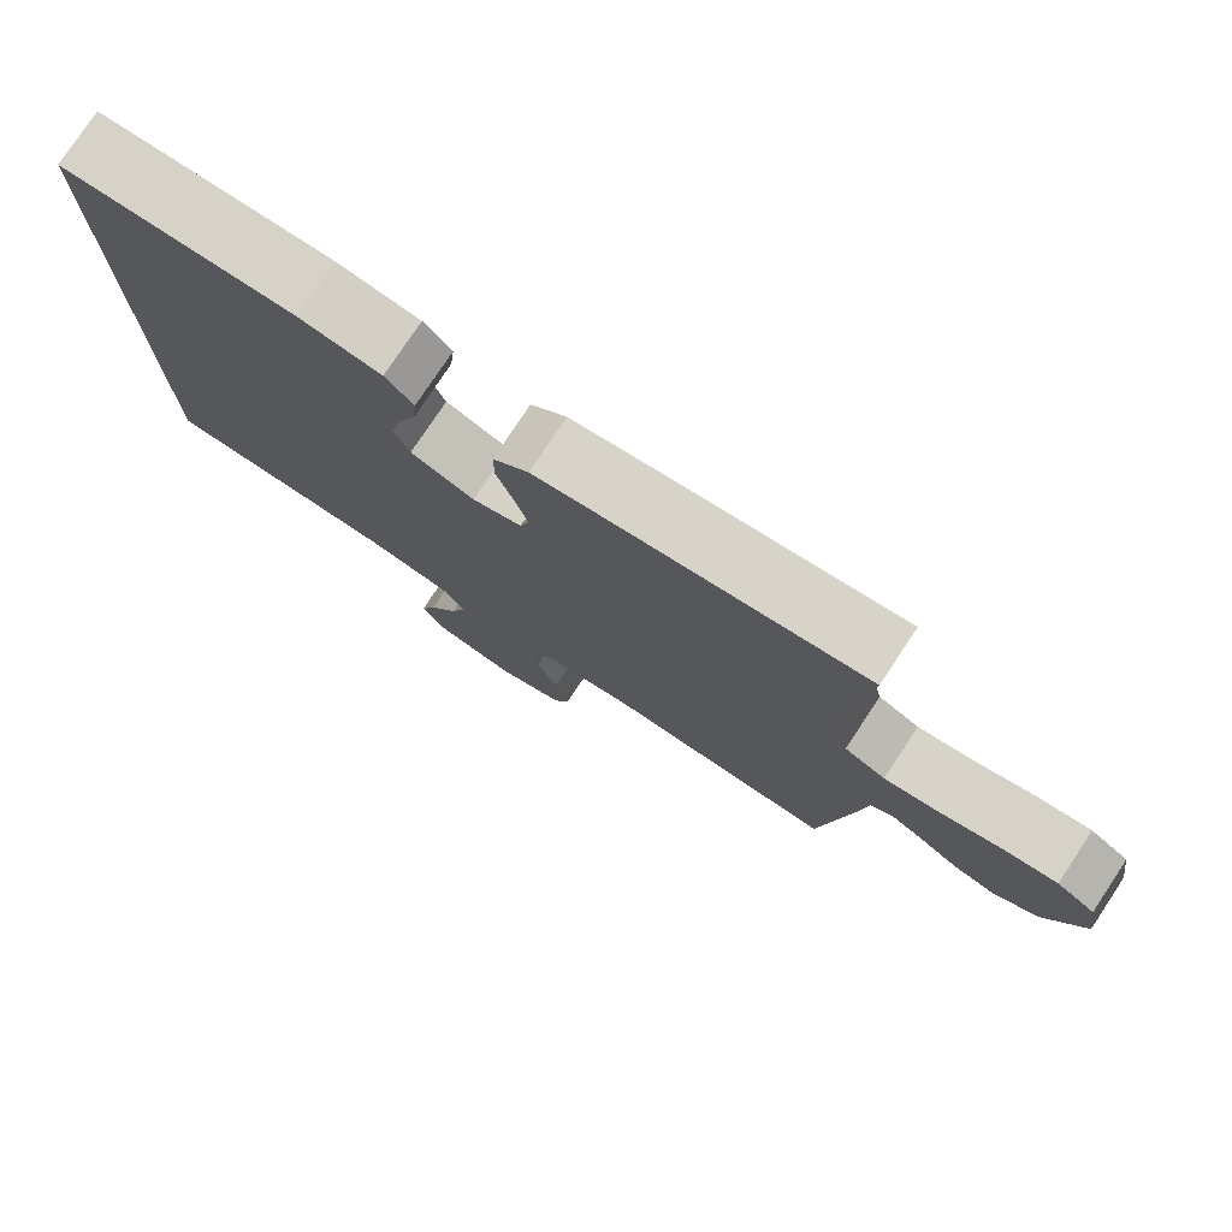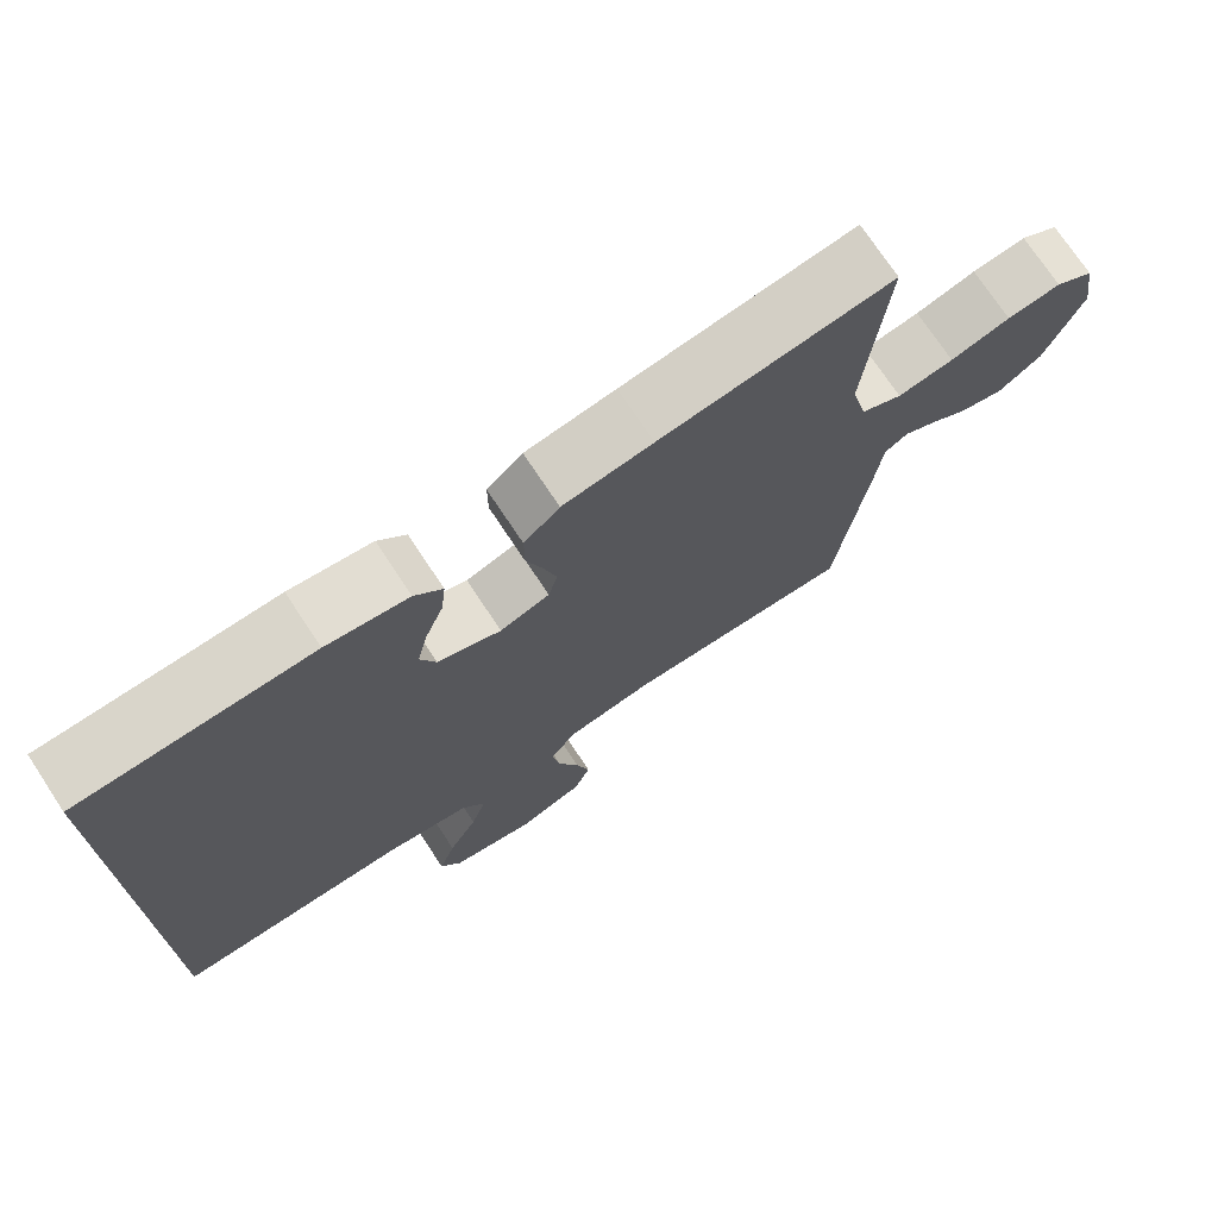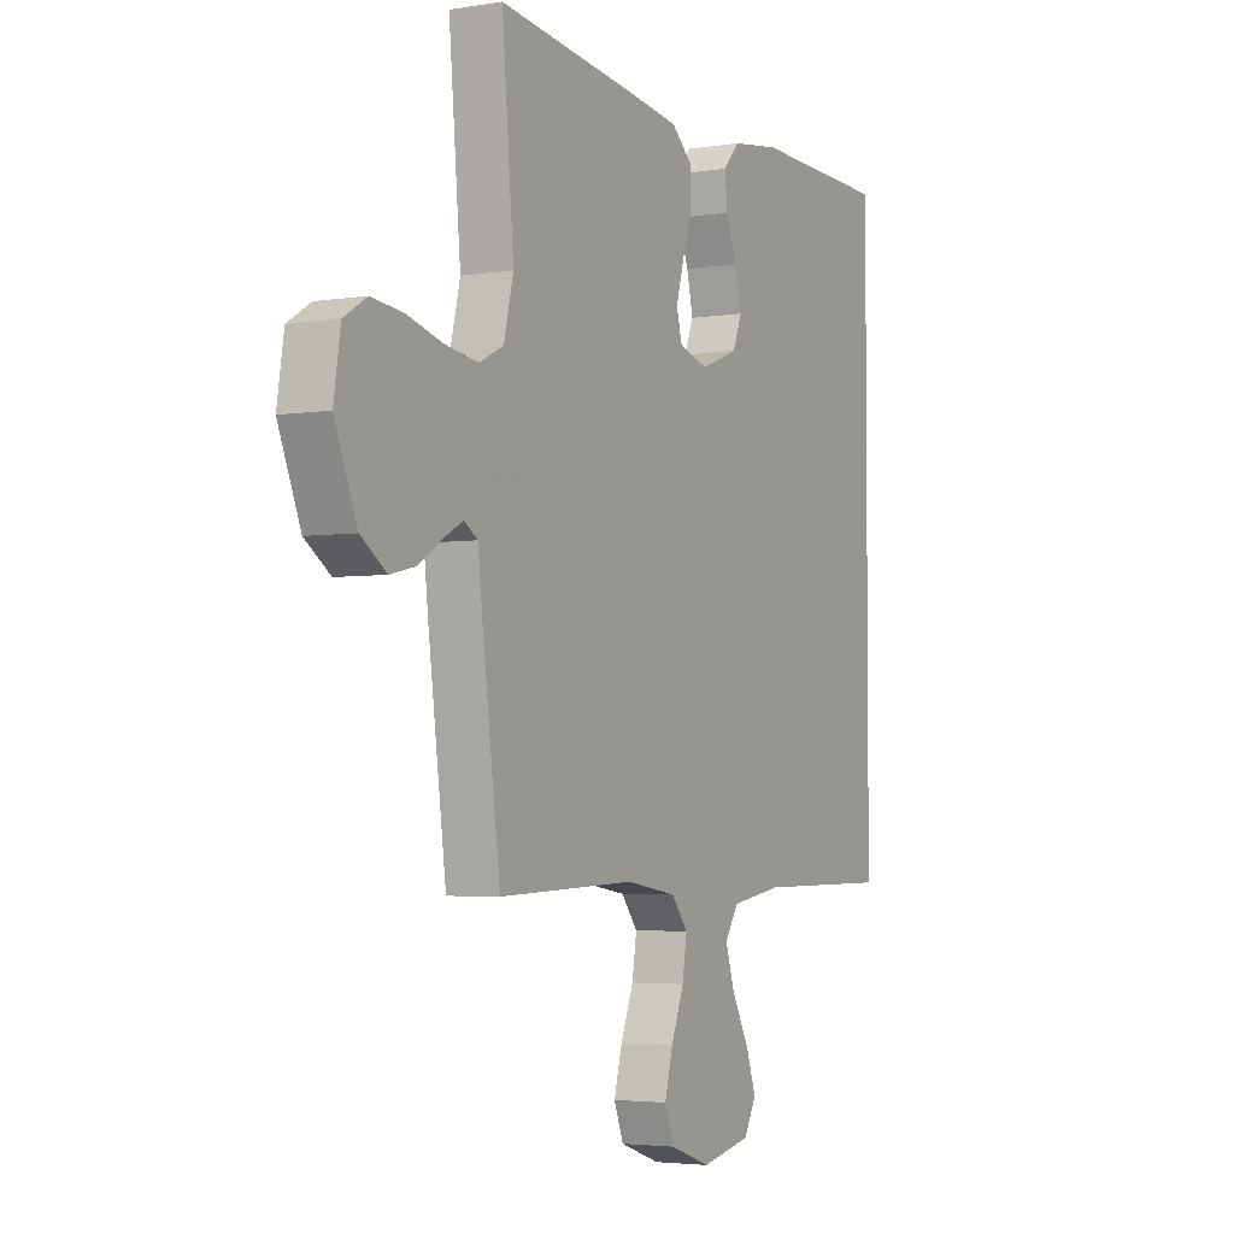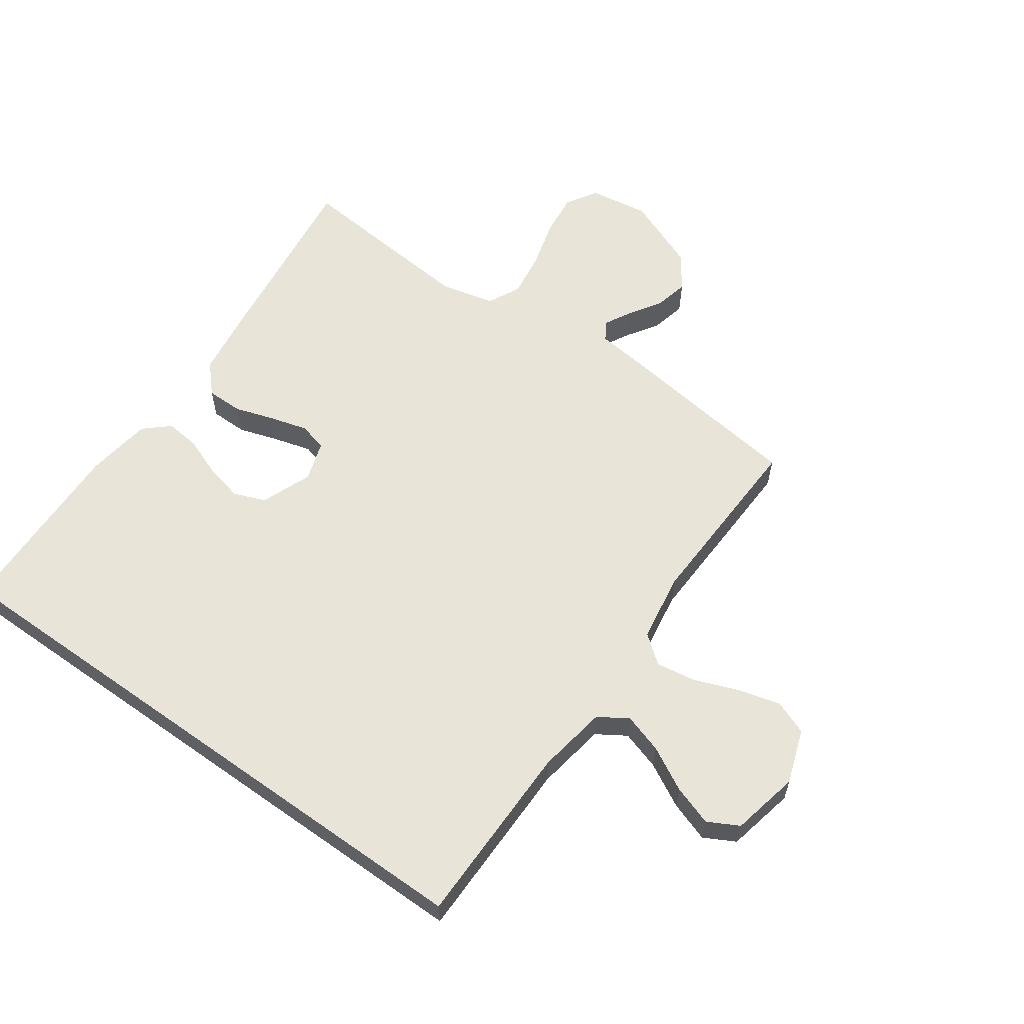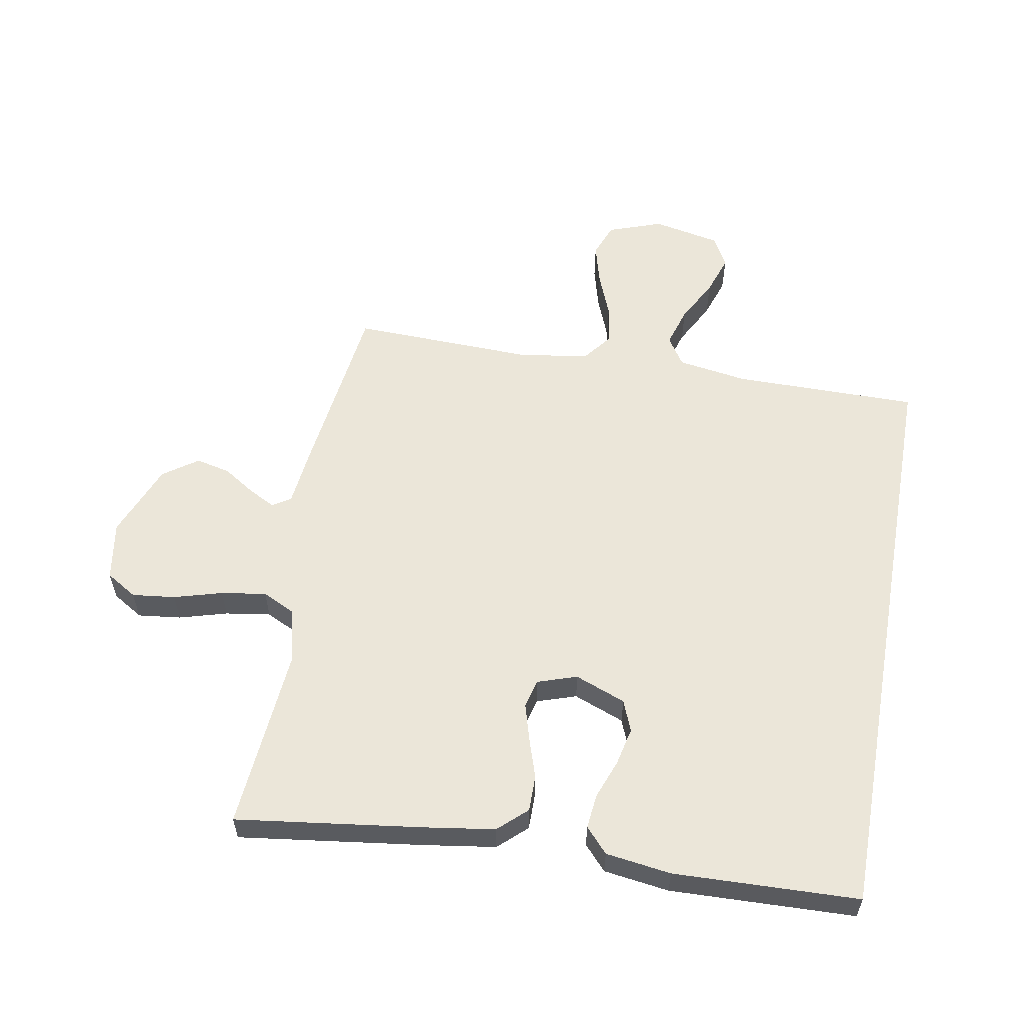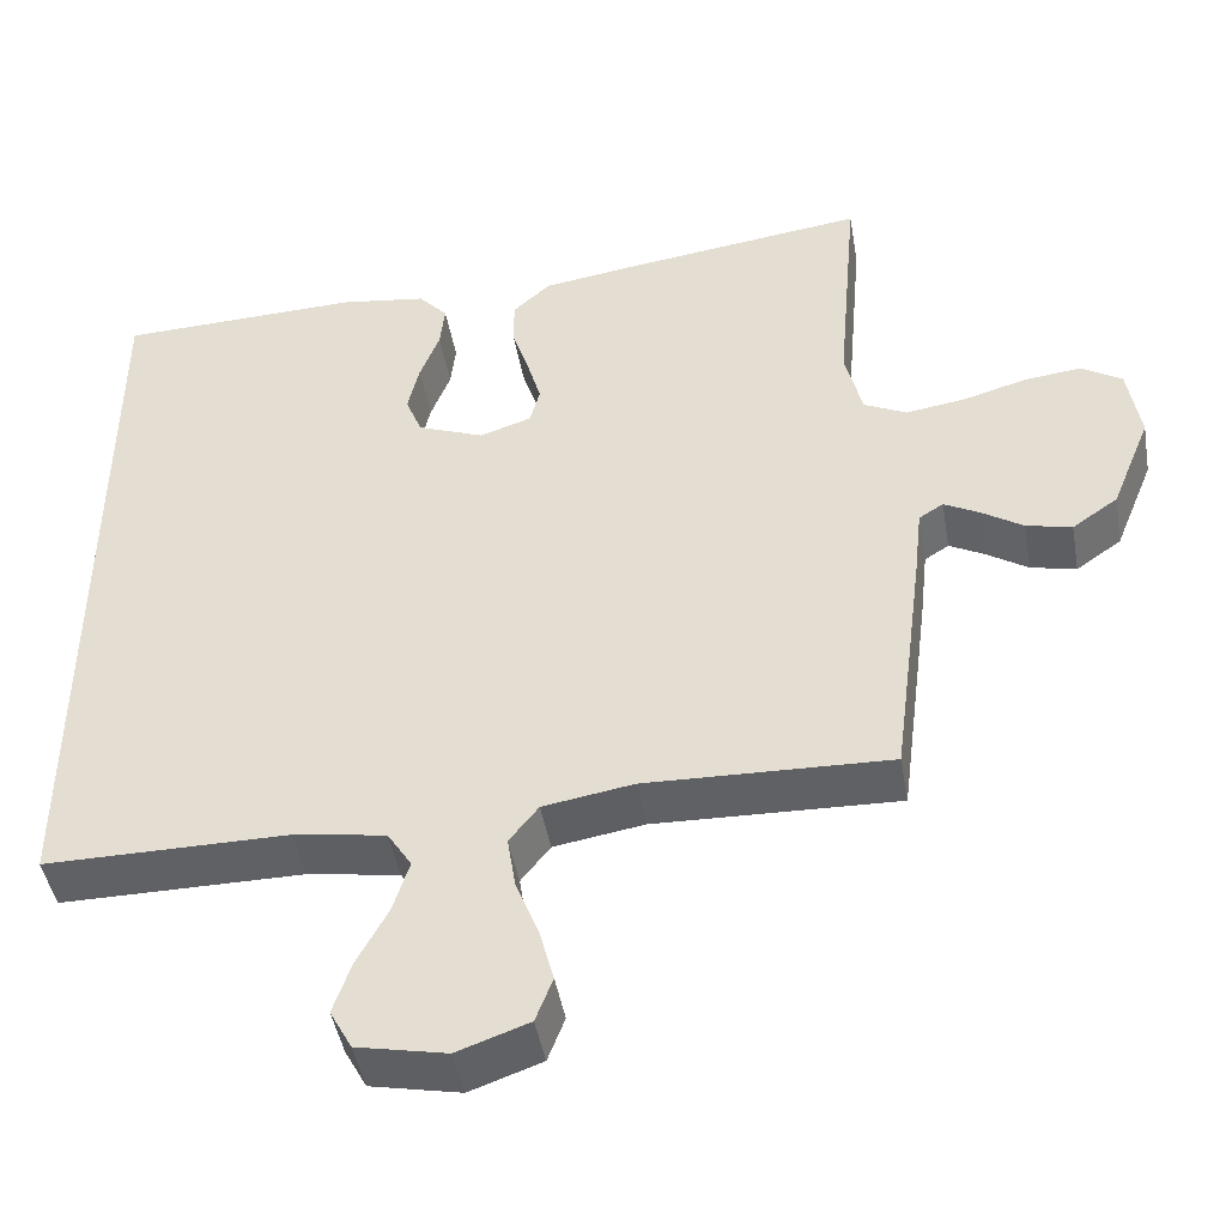
<metadata>
{"format":"obj","ext":"obj","renderer":"f3d","projection":"perspective","resolution":1024,"background":"white","views":[{"elev":77.9,"azim":-146.4,"up":"+Z"},{"elev":73.4,"azim":146.5,"up":"+Z"},{"elev":-3.6,"azim":-61.4,"up":"+Z"},{"elev":59.9,"azim":125.5,"up":"+Y"},{"elev":57.4,"azim":10.0,"up":"+Y"},{"elev":-45.7,"azim":-170.1,"up":"+Z"}]}
</metadata>
<code>
v -0.5 0.07 0.5
v -0.2 0.07 0.461
v -0.084 0.07 0.444
v -0.038 0.07 0.402
v -0.038 0.07 0.343
v -0.059 0.07 0.278
v -0.076 0.07 0.218
v -0.064 0.07 0.172
v 0 0.07 0.151
v 0.082 0.07 0.183
v 0.102 0.07 0.234
v 0.088 0.07 0.296
v 0.064 0.07 0.359
v 0.058 0.07 0.415
v 0.094 0.07 0.455
v 0.2 0.07 0.47
v 0.5 0.07 0.461
v 0.5 0.07 -0.506
v 0.2 0.07 -0.506
v 0.087 0.07 -0.524
v 0.057 0.07 -0.571
v 0.077 0.07 -0.635
v 0.115 0.07 -0.706
v 0.137 0.07 -0.771
v 0.11 0.07 -0.821
v 0 0.07 -0.844
v -0.088 0.07 -0.813
v -0.109 0.07 -0.758
v -0.091 0.07 -0.69
v -0.063 0.07 -0.618
v -0.053 0.07 -0.554
v -0.089 0.07 -0.508
v -0.2 0.07 -0.49
v -0.5 0.07 -0.5
v -0.539 0.07 -0.2
v -0.549 0.07 -0.11
v -0.579 0.07 -0.091
v -0.622 0.07 -0.114
v -0.673 0.07 -0.147
v -0.729 0.07 -0.16
v -0.785 0.07 -0.121
v -0.834 0.07 0
v -0.819 0.07 0.096
v -0.769 0.07 0.127
v -0.699 0.07 0.119
v -0.621 0.07 0.097
v -0.548 0.07 0.086
v -0.495 0.07 0.112
v -0.474 0.07 0.2
v -0.5 0 0.5
v -0.2 0 0.461
v -0.084 0 0.444
v -0.038 0 0.402
v -0.038 0 0.343
v -0.059 0 0.278
v -0.076 0 0.218
v -0.064 0 0.172
v 0 0 0.151
v 0.082 0 0.183
v 0.102 0 0.234
v 0.088 0 0.296
v 0.064 0 0.359
v 0.058 0 0.415
v 0.094 0 0.455
v 0.2 0 0.47
v 0.5 0 0.461
v 0.5 0 -0.506
v 0.2 0 -0.506
v 0.087 0 -0.524
v 0.057 0 -0.571
v 0.077 0 -0.635
v 0.115 0 -0.706
v 0.137 0 -0.771
v 0.11 0 -0.821
v 0 0 -0.844
v -0.088 0 -0.813
v -0.109 0 -0.758
v -0.091 0 -0.69
v -0.063 0 -0.618
v -0.053 0 -0.554
v -0.089 0 -0.508
v -0.2 0 -0.49
v -0.5 0 -0.5
v -0.539 0 -0.2
v -0.549 0 -0.11
v -0.579 0 -0.091
v -0.622 0 -0.114
v -0.673 0 -0.147
v -0.729 0 -0.16
v -0.785 0 -0.121
v -0.834 0 0
v -0.819 0 0.096
v -0.769 0 0.127
v -0.699 0 0.119
v -0.621 0 0.097
v -0.548 0 0.086
v -0.495 0 0.112
v -0.474 0 0.2
f 43 44 45 46
f 43 46 47
f 42 43 47
f 41 42 47
f 38 39 40 41
f 37 38 41 47
f 36 37 47 48
f 33 34 35 36
f 32 33 36 48
f 27 28 29 30
f 27 30 31
f 26 27 31
f 25 26 31
f 22 23 24 25
f 21 22 25 31
f 20 21 31 32
f 16 17 18 19
f 12 13 14 15
f 11 12 15 16
f 10 11 16 19
f 3 4 5 6
f 3 6 7
f 49 1 2 3
f 49 3 7
f 48 49 7 8
f 32 48 8 9
f 19 20 32
f 9 10 19 32
f 95 94 93 92
f 96 95 92
f 96 92 91
f 96 91 90
f 90 89 88 87
f 96 90 87 86
f 97 96 86 85
f 85 84 83 82
f 97 85 82 81
f 79 78 77 76
f 80 79 76
f 80 76 75
f 80 75 74
f 74 73 72 71
f 80 74 71 70
f 81 80 70 69
f 68 67 66 65
f 64 63 62 61
f 65 64 61 60
f 68 65 60 59
f 55 54 53 52
f 56 55 52
f 52 51 50 98
f 56 52 98
f 57 56 98 97
f 58 57 97 81
f 81 69 68
f 81 68 59 58
f 1 50 51 2
f 2 51 52 3
f 3 52 53 4
f 4 53 54 5
f 5 54 55 6
f 6 55 56 7
f 7 56 57 8
f 8 57 58 9
f 9 58 59 10
f 10 59 60 11
f 11 60 61 12
f 12 61 62 13
f 13 62 63 14
f 14 63 64 15
f 15 64 65 16
f 16 65 66 17
f 17 66 67 18
f 18 67 68 19
f 19 68 69 20
f 20 69 70 21
f 21 70 71 22
f 22 71 72 23
f 23 72 73 24
f 24 73 74 25
f 25 74 75 26
f 26 75 76 27
f 27 76 77 28
f 28 77 78 29
f 29 78 79 30
f 30 79 80 31
f 31 80 81 32
f 32 81 82 33
f 33 82 83 34
f 34 83 84 35
f 35 84 85 36
f 36 85 86 37
f 37 86 87 38
f 38 87 88 39
f 39 88 89 40
f 40 89 90 41
f 41 90 91 42
f 42 91 92 43
f 43 92 93 44
f 44 93 94 45
f 45 94 95 46
f 46 95 96 47
f 47 96 97 48
f 48 97 98 49
f 49 98 50 1

</code>
